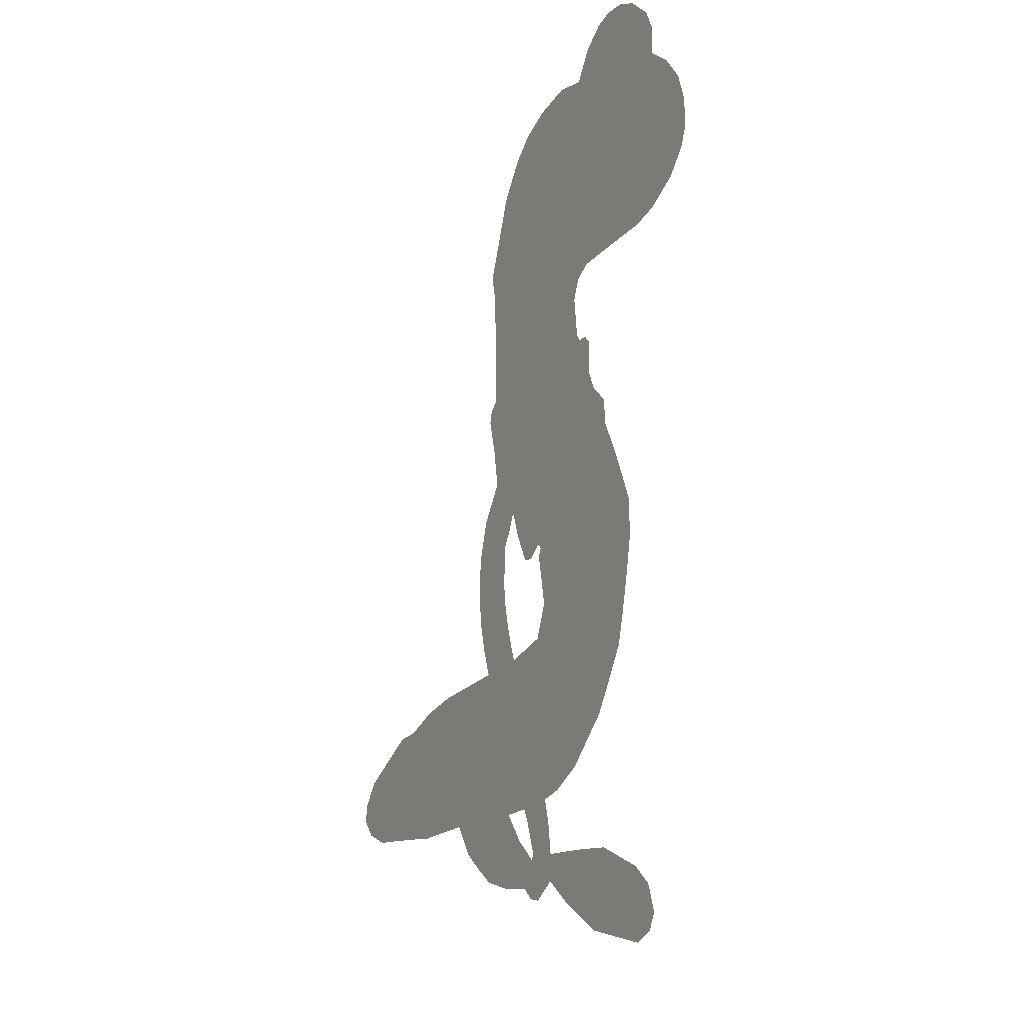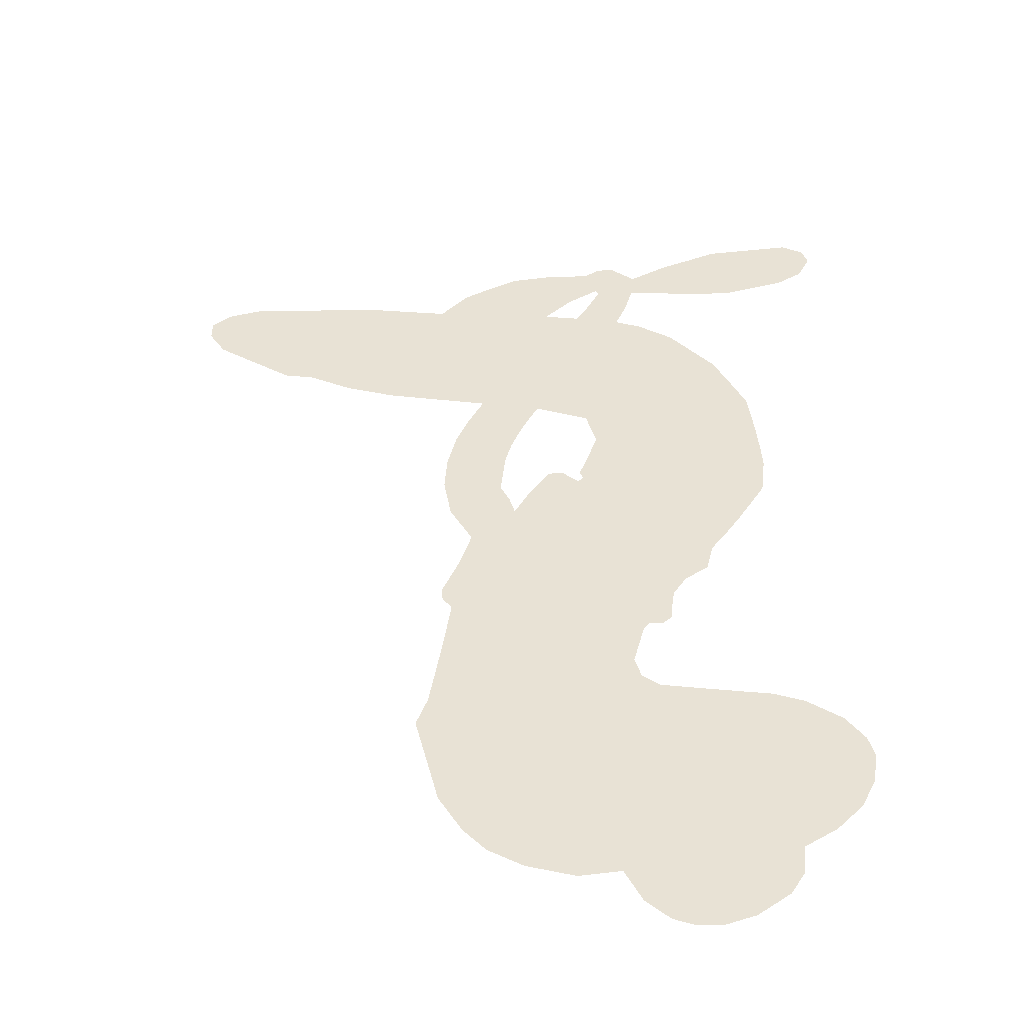
<metadata>
{"format":"obj","ext":"obj","renderer":"f3d","projection":"perspective","resolution":1024,"background":"white","views":[{"elev":-20.8,"azim":-117.9,"up":"+Y"},{"elev":40.7,"azim":-172.3,"up":"+Z"}]}
</metadata>
<code>
v -285.8 56.37 0
v -282.8 60.65 0
v -278.9 64.05 0
v -279.1 68.26 0
v -277.6 71.71 0
v -273.8 75.59 0
v -270.2 77.5 0
v -266.7 78.06 0
v -263.8 77.5 0
v -260.3 75.15 0
v -257.3 70.9 0
v -252 72.42 0
v -245.4 71.69 0
v -240.5 69.78 0
v -237.1 67.01 0
v -233.3 62.18 0
v -228.4 49.78 0
v -229.3 45.45 0
v -229.7 27.48 0
v -228.2 26.2 0
v -227.8 24.38 0
v -230.2 13.03 0
v -231.3 -26.12 0
v -241.6 -47.41 0
v -241.1 -48.17 0
v -233.9 -39.95 0
v -225.5 -32.87 0
v -220.3 -31.48 0
v -217.9 -33.8 0
v -217.4 -37.9 0
v -221 -43.56 0
v -228 -49.12 0
v -239 -51.95 0
v -240.8 -53.73 0
v -242.9 -54.28 0
v -246.6 -52.17 0
v -251.2 -56.03 0
v -258.6 -60.94 0
v -269.9 -64.31 0
v -272.9 -63.23 0
v -274 -61.02 0
v -272.8 -57.13 0
v -269.7 -54.3 0
v -261.5 -50.24 0
v -246.7 -48.35 0
v -235.5 6.658 0
v -239.3 -2.235 0
v -241.1 -2.725 0
v -243.7 -1.1 0
v -244.3 -1.965 0
v -243.7 -3.078 0
v -245.2 -10.95 0
v -243.1 -15.71 0
v -235.8 -17.07 0
v -213.7 -17.3 0
v -206.9 -18.2 0
v -201 -20.03 0
v -197 -19.99 0
v -186 -25.11 0
v -183.4 -28.25 0
v -183.1 -30.97 0
v -185.4 -33.7 0
v -189.8 -35.78 0
v -206.6 -38.37 0
v -219.8 -38.86 0
v -226.4 -40.75 0
v -232.6 -40.16 0
v -244.1 -40.44 0
v -248.6 -39.65 0
v -253.8 -37.42 0
v -260.8 -31.48 0
v -266.5 -22.98 0
v -269.8 -8.781 0
v -270 -3.123 0
v -263.8 10.75 0
v -263.4 14.81 0
v -260.6 17.56 0
v -259.3 20.66 0
v -259.3 25.62 0
v -258.3 26.84 0
v -256.5 27.02 0
v -255.8 28.28 0
v -255.2 34.35 0
v -256.4 37.21 0
v -259 38.56 0
v -273.6 38.26 0
v -277.9 39.01 0
v -283 41.46 0
v -286 44.63 0
v -287.2 47.51 0
v -287.1 51.96 0
v -236.2 -18.23 0
v -242.6 -48.8 0
v -254.1 26.47 0
v -245.7 -0.1959 0
v -244.5 -6.993 0
v -257.3 24.93 0
v -231 24.57 0
v -237.1 2.111 0
v -242.1 -32.34 0
v -240.6 -50.36 0
v -245 -39.81 0
v -246.1 -43.96 0
v -259.3 23.17 0
v -243.8 1.676 0
v -237.3 -44.58 0
v -243.2 -51.44 0
v -237.6 -48.23 0
v -186.9 -30.08 0
v -270.2 -60.41 0
v -251.8 30.57 0
v -246.2 -3.175 0
v -256.7 22.13 0
v -281.5 48.19 0
v -266.2 72.61 0
v -255.5 42.35 0
v -229.2 18.93 0
v -241 0.3435 0
v -237.2 -36.91 0
v -239.8 -42.17 0
v -248.3 4.293 0
v -235.5 28.49 0
v -256.1 17.46 0
v -251 38.02 0
v -241 4.958 0
v -244.1 -46.11 0
v -251.4 -0.5272 0
v -243.1 -42.75 0
v -241.7 -39.38 0
v -259.1 12.74 0
v -199 -27.02 0
v -254.3 -49.2 0
v -221.9 -35.64 0
v -233.2 -50.89 0
v -264.2 -62.62 0
v -272.2 67.38 0
v -243.6 -35.99 0
v -199 -23.23 0
v -250.4 -50.89 0
v -205.7 -25.22 0
v -191.5 -22.53 0
v -195 -25.1 0
v -243.7 62.36 0
v -245 -32.31 0
v -282.4 52.91 0
v -274.5 45.61 0
v -270.3 73.37 0
v -245.9 24.54 0
v -251.8 -7.735 0
v -229.7 -36.54 0
v -233.7 -46.81 0
v -275.9 66.29 0
v -273.4 59.76 0
v -273.1 63.61 0
v -266.4 61.07 0
v -268.9 64.64 0
v -198.2 -37.03 0
v -190.8 -27.27 0
v -241.1 65.62 0
v -236.6 49.18 0
v -245.7 -36.49 0
v -275.2 41.79 0
v -266.3 38.44 0
v -278.9 44.42 0
v -249.7 26.67 0
v -248 -8.456 0
v -250.8 -13.91 0
v -270.1 61.19 0
v -269.2 54.54 0
v -262.4 66.48 0
v -268.2 68.86 0
v -245.8 66.8 0
v -238.5 60.84 0
v -232.4 48.34 0
v -238.3 -40.36 0
v -250.3 -33.5 0
v -251.9 22.22 0
v -243.8 32.34 0
v -265.3 64.46 0
v -260.9 61.11 0
v -230.9 55.97 0
v -251.2 34.28 0
v -242.2 -34.93 0
v -238.6 -28.97 0
v -247.6 30.34 0
v -233.7 52.56 0
v -229.6 36.49 0
v -247.6 34.94 0
v -235.6 57.01 0
v -243.9 42.56 0
v -236 41.39 0
v -246.8 39.28 0
v -233.2 44.37 0
v -241.5 37.47 0
v -249.7 44.94 0
v -229.5 40.96 0
v -249.7 41.35 0
v -232.9 38.81 0
v -237 36.99 0
v -233.4 34.5 0
v -237.4 32.55 0
v -229.6 32 0
v -240.5 28.7 0
v -233 30.99 0
v -254 39.35 0
v -248.7 1.126 0
v -251.7 3.122 0
v -252 9.822 0
v -257.8 0.7193 0
v -221.1 -39.54 0
v -225.5 -38.5 0
v -229.3 -41.32 0
v -276.2 51.67 0
v -277.6 48.05 0
v -238.3 19.17 0
v -278.2 59.32 0
v -262 44.94 0
v -246.8 -14.48 0
v -249.6 -21.07 0
v -246.3 -18.52 0
v -249.8 -17.45 0
v -256.6 -17.04 0
v -253.2 -19.35 0
v -243.8 -24.7 0
v -258.5 -24.04 0
v -246.1 -22.01 0
v -249.1 -26.74 0
v -241.3 -20.3 0
v -256.6 -20.88 0
v -268.3 -15.93 0
v -253.8 -24.98 0
v -261.8 70.94 0
v -264.8 69.08 0
v -249 69.5 0
v -253.6 67.81 0
v -250 65.11 0
v -255 62.05 0
v -235.2 64.59 0
v -238.3 64.09 0
v -250.5 -36.79 0
v -255.5 -32.39 0
v -263.6 56 0
v -232.1 59.07 0
v -243.3 54.03 0
v -254.7 13.26 0
v -256.7 8.63 0
v -247.2 16.23 0
v -251.7 16.79 0
v -250 13.35 0
v -246.7 9.377 0
v -262.7 -5.722 0
v -232.3 -43.39 0
v -228.8 -45.27 0
v -224.4 -46.39 0
v -224.8 -42.43 0
v -279.6 51.01 0
v -278.7 55.13 0
v -274.4 55.55 0
v -233.4 17.42 0
v -238 24.12 0
v -276.1 62.05 0
v -259.2 42.35 0
v -257.5 47.11 0
v -262.6 38.51 0
v -269.7 42.79 0
v -264.6 41.96 0
v -266.6 46.24 0
v -263 50.45 0
v -248.4 -30.4 0
v -245 -28.4 0
v -252.6 -29.16 0
v -256.9 -28.18 0
v -239.1 -24.35 0
v -224.8 -17.19 0
v -237.4 -20.74 0
v -234.7 -24.13 0
v -230.3 -17.13 0
v -234 -28.6 0
v -236 -32.42 0
v -226.8 -24.98 0
v -233.5 -20.29 0
v -239.7 -32.38 0
v -234.1 -36.23 0
v -230.9 -25.75 0
v -229.3 -21.43 0
v -229.1 -36.56 0
v -225.3 -21.2 0
v -227.9 -30.81 0
v -219.5 -25.65 0
v -231.9 -32.11 0
v -219.2 -17.24 0
v -223 -24.27 0
v -224.3 -28.45 0
v -219.9 -21.44 0
v -223.2 -34.19 0
v -214.4 -22.97 0
v -239.5 -16.36 0
v -257.9 66.36 0
v -263.6 59.31 0
v -266.6 57.63 0
v -260.6 57.67 0
v -257.6 59.62 0
v -260.2 53.53 0
v -252 56.17 0
v -257.3 55.85 0
v -256.2 51.45 0
v -253 48.15 0
v -253.1 44.73 0
v -247.8 50.37 0
v -252.3 52.14 0
v -239.9 56.71 0
v -243.8 58.19 0
v -239.4 52.43 0
v -248.3 60.35 0
v -247.6 55.67 0
v -243 49.08 0
v -253.7 6.333 0
v -257.2 4.672 0
v -267.1 3.796 0
v -261.1 7.04 0
v -265.5 7.303 0
v -263.6 4.229 0
v -265 -1.002 0
v -249.6 7.478 0
v -244.8 5.919 0
v -242.1 9.74 0
v -266.8 -5.839 0
v -261.1 -18.63 0
v -282 56.93 0
v -232.5 21.1 0
v -241.9 25.14 0
v -244.3 28.2 0
v -243.1 20.59 0
v -234.5 24.98 0
v -269.9 38.36 0
v -260.7 47.99 0
v -265.8 52.97 0
v -269.2 50 0
v -272.4 52.19 0
v -225.4 -37.18 0
v -219.9 -30.58 0
v -258.2 63.05 0
v -251.5 61.9 0
v -246.2 46.71 0
v -261.1 -1.749 0
v -257.2 -5.941 0
v -268.6 0.3266 0
v -238.8 8.026 0
v -234.6 11.03 0
v -244.4 13.14 0
v -238.9 14.02 0
v -235.8 21.3 0
v -247.7 20.51 0
v -270.8 46.51 0
v -219.1 -34.7 0
v -213.2 -38.6 0
v -212.5 -31.18 0
v -216.5 -38.73 0
v -214.9 -34.83 0
v -210.6 -35.06 0
v -216.3 -31.35 0
v -214.5 -27.33 0
v -206.9 -30.77 0
v -210.3 -25.2 0
v -208 -22.01 0
v -204.3 -21.8 0
v -210.3 -17.74 0
v -232.6 -4.373 0
v -224.9 -8.21 0
v -235 14.48 0
v -242.2 16.66 0
v -206.9 -34.57 0
v -201.7 -32.63 0
v -202.4 -37.68 0
v -195 -30.25 0
v -211.4 -21.11 0
v -232.8 1.796 0
v -198.6 -30.68 0
v -194 -36.4 0
v -196.4 -33.62 0
v -192.3 -32.99 0
v -224.7 2.232 0
v -231.1 10.03 0
v -226.5 7.953 0
v -265.7 -57.63 0
v -262.1 -59.24 0
v -257.8 -54.93 0
v -265.6 -52.27 0
v -262.3 -54.97 0
v -273.6 71.15 0
v -250 -4.252 0
v -253.9 -3.66 0
v -240.1 41.27 0
v -238.1 45.14 0
v -240.7 34.01 0
v -263.7 -27.27 0
v -262.5 -23.41 0
v -216.5 -19.82 0
v -264.5 -11.51 0
v -260.3 -13.8 0
v -255.6 -11.9 0
v -261 -9.615 0
v -252.4 -10.98 0
v -257.8 -9.292 0
v -209.9 -28.76 0
v -203 -28.53 0
v -202.1 -25.04 0
v -228.7 3.829 0
v -234.4 4.152 0
v -229.8 -0.9243 0
v -224.4 -2.969 0
v -233.8 -11.31 0
v -228.2 -4.966 0
v -233 -7.835 0
v -227.6 -17.56 0
v -229.2 -10.33 0
v -231 -14.81 0
v -226.1 -13.04 0
v -234.9 -14.75 0
v -254.9 -58.46 0
v -254.1 -53.2 0
v -258 -49.72 0
v -241.8 45.6 0
v -269.1 -12.36 0
v -264.3 -15.82 0
v -267.4 -19.47 0
v -264.1 -20.16 0
v -231.1 6.308 0
v -234.3 -31.58 0
v -238.2 -32.97 0
v -239 -25.19 0
v -240.5 -28.72 0
v -236.5 -28.28 0
v -234.8 -24.19 0
v -229.4 -21.94 0
v -232.1 -18.99 0
v -237.9 -35.63 0
v -241.3 -38.28 0
f 112 206 391
f 186 160 174
f 75 130 76
f 203 122 201
f 105 121 206
f 45 107 93
f 51 50 112
f 123 78 77
f 89 88 114
f 125 118 99
f 1 91 145
f 162 164 87
f 25 108 106
f 43 42 110
f 80 79 97
f 126 93 24
f 58 138 142
f 179 299 180
f 128 129 102
f 105 125 325
f 52 166 167
f 143 159 172
f 240 176 70
f 142 138 131
f 176 240 161
f 223 231 219
f 59 158 109
f 95 112 50
f 117 21 98
f 113 94 97
f 97 104 113
f 104 78 113
f 349 383 22
f 166 112 391
f 105 95 49
f 74 73 327
f 51 112 96
f 82 94 111
f 107 34 101
f 52 218 53
f 323 345 322
f 203 260 122
f 90 89 114
f 167 221 218
f 145 256 257
f 91 90 114
f 298 232 170
f 98 19 334
f 282 183 437
f 77 76 130
f 4 3 152
f 152 5 4
f 56 365 366
f 45 126 103
f 115 9 8
f 8 7 147
f 45 139 36
f 106 151 252
f 147 7 6
f 381 158 375
f 114 145 91
f 246 208 245
f 136 154 156
f 10 9 115
f 19 122 334
f 205 83 124
f 17 174 18
f 84 205 116
f 165 111 94
f 182 83 111
f 162 146 164
f 239 15 159
f 206 207 127
f 129 137 102
f 236 234 235
f 350 250 326
f 172 159 14
f 180 302 342
f 126 45 93
f 322 318 320
f 239 238 15
f 211 150 212
f 5 152 390
f 136 152 154
f 25 93 101
f 31 30 210
f 107 45 36
f 124 192 197
f 161 183 144
f 119 430 137
f 120 119 129
f 296 364 376
f 359 361 355
f 287 274 285
f 363 373 406
f 276 285 281
f 50 49 95
f 53 218 220
f 275 54 297
f 49 48 118
f 126 128 103
f 274 287 294
f 58 57 138
f 78 123 113
f 407 406 131
f 118 105 49
f 375 158 142
f 68 161 69
f 61 109 62
f 421 139 132
f 109 60 59
f 166 52 96
f 423 394 160
f 60 109 61
f 348 349 351
f 85 84 116
f 141 58 142
f 162 87 86
f 43 110 385
f 134 32 151
f 386 385 135
f 110 42 41
f 110 135 385
f 102 103 128
f 57 366 407
f 40 110 41
f 40 39 110
f 421 387 420
f 119 137 129
f 141 158 59
f 37 36 139
f 105 206 95
f 47 118 48
f 94 81 97
f 95 206 112
f 430 433 432
f 432 100 430
f 413 416 369
f 82 81 94
f 177 165 94
f 98 20 19
f 98 21 20
f 97 79 104
f 63 62 109
f 108 151 106
f 117 330 259
f 210 133 211
f 93 107 101
f 83 82 111
f 259 22 117
f 348 99 46
f 47 99 118
f 24 93 25
f 132 139 45
f 35 34 107
f 126 24 128
f 101 34 33
f 118 125 105
f 130 123 77
f 115 8 147
f 128 24 120
f 108 101 33
f 27 133 28
f 108 33 134
f 255 253 254
f 185 111 165
f 28 133 29
f 133 30 29
f 129 128 120
f 110 39 135
f 159 15 14
f 145 114 256
f 193 160 394
f 101 108 25
f 389 388 385
f 36 35 107
f 168 154 153
f 81 80 97
f 372 373 363
f 151 108 134
f 214 114 164
f 145 257 329
f 163 265 335
f 179 233 171
f 390 6 5
f 147 390 171
f 113 123 177
f 177 123 248
f 209 346 392
f 397 396 225
f 261 154 152
f 27 150 211
f 253 252 151
f 152 136 390
f 3 2 216
f 168 169 300
f 261 152 3
f 168 156 154
f 261 153 154
f 234 236 172
f 179 156 155
f 147 171 115
f 64 374 372
f 375 380 381
f 141 142 158
f 142 131 375
f 172 14 13
f 143 173 239
f 308 205 197
f 196 198 187
f 283 175 67
f 161 144 176
f 264 266 163
f 214 146 213
f 85 262 264
f 262 85 116
f 114 88 164
f 87 164 88
f 177 94 113
f 332 148 331
f 112 166 96
f 166 149 403
f 346 209 345
f 223 219 221
f 169 168 153
f 155 156 168
f 265 162 86
f 162 265 146
f 179 180 170
f 11 10 232
f 136 156 171
f 171 156 179
f 12 234 13
f 172 13 234
f 173 311 189
f 189 311 313
f 16 173 189
f 200 198 199
f 288 280 284
f 183 282 144
f 270 184 224
f 70 176 241
f 245 248 123
f 148 165 177
f 188 194 192
f 188 182 185
f 179 155 299
f 179 170 233
f 299 300 242
f 301 302 180
f 188 192 124
f 17 181 186
f 83 182 124
f 438 161 68
f 437 283 279
f 288 290 286
f 220 226 228
f 332 165 148
f 188 185 178
f 17 186 174
f 189 186 181
f 174 193 18
f 185 182 111
f 202 187 200
f 182 188 124
f 16 189 243
f 311 173 312
f 189 313 186
f 194 190 192
f 18 193 196
f 194 188 178
f 190 195 197
f 160 193 174
f 198 196 193
f 122 204 201
f 393 194 199
f 160 313 316
f 304 314 343
f 190 197 192
f 198 193 191
f 197 195 308
f 199 191 393
f 198 191 199
f 395 194 178
f 198 200 187
f 201 200 199
f 204 19 202
f 395 199 194
f 201 395 203
f 332 178 185
f 204 202 200
f 260 331 333
f 201 204 200
f 19 204 122
f 83 205 84
f 197 205 124
f 207 206 121
f 206 127 391
f 324 317 207
f 130 320 246
f 250 350 249
f 123 130 245
f 127 207 209
f 207 121 324
f 30 133 210
f 133 27 211
f 150 26 212
f 210 211 255
f 252 212 26
f 253 255 212
f 146 354 339
f 258 153 216
f 146 214 164
f 256 214 213
f 353 247 333
f 348 46 349
f 2 1 329
f 216 257 258
f 307 263 308
f 354 267 338
f 52 167 218
f 221 220 218
f 221 167 223
f 269 270 227
f 219 226 220
f 53 220 228
f 167 222 223
f 219 220 221
f 402 400 404
f 328 225 229
f 222 229 223
f 269 227 271
f 226 227 224
f 224 273 228
f 397 72 396
f 71 70 241
f 227 226 219
f 226 224 228
f 223 229 231
f 144 269 176
f 273 224 184
f 297 53 228
f 399 251 327
f 231 229 225
f 400 402 399
f 426 427 425
f 71 241 272
f 219 231 227
f 10 115 232
f 233 115 171
f 170 232 233
f 115 233 232
f 11 235 12
f 234 12 235
f 11 232 298
f 236 143 172
f 235 11 298
f 235 237 343
f 299 301 180
f 237 302 304
f 143 239 159
f 173 16 238
f 173 238 239
f 70 69 240
f 161 240 69
f 176 269 271
f 271 231 272
f 338 268 337
f 262 263 217
f 314 312 143
f 189 181 243
f 316 313 244
f 246 245 130
f 249 248 245
f 319 322 321
f 318 207 317
f 250 249 208
f 215 260 333
f 249 245 208
f 248 247 353
f 250 208 324
f 247 248 249
f 325 250 324
f 325 326 250
f 230 399 424
f 400 222 401
f 106 252 26
f 253 151 32
f 255 254 31
f 212 252 253
f 210 255 31
f 253 32 254
f 212 255 211
f 214 256 114
f 257 256 213
f 257 213 258
f 216 2 329
f 339 258 213
f 169 153 258
f 330 117 98
f 326 351 350
f 331 260 203
f 259 330 352
f 3 216 261
f 153 261 216
f 263 262 116
f 266 264 262
f 310 304 305
f 301 242 303
f 265 266 267
f 266 262 217
f 267 266 217
f 265 163 266
f 268 267 217
f 268 338 267
f 263 336 217
f 268 303 337
f 270 269 144
f 227 231 271
f 270 144 282
f 227 270 224
f 272 231 225
f 176 271 241
f 272 225 396
f 241 271 272
f 184 278 276
f 228 273 275
f 276 284 285
f 285 274 277
f 273 276 275
f 284 276 278
f 184 276 273
f 54 275 281
f 175 283 437
f 276 281 275
f 279 184 282
f 278 184 279
f 437 279 282
f 290 288 284
f 376 398 296
f 277 54 281
f 282 184 270
f 438 183 161
f 66 286 67
f 67 286 283
f 279 290 278
f 284 280 285
f 285 280 287
f 277 281 285
f 340 65 295
f 278 290 284
f 292 287 280
f 294 287 292
f 340 286 66
f 341 293 295
f 292 280 293
f 358 359 355
f 279 283 290
f 286 290 283
f 293 280 288
f 291 294 398
f 294 292 289
f 295 293 288
f 289 292 293
f 294 289 296
f 294 291 274
f 340 288 286
f 293 341 289
f 361 362 341
f 365 376 364
f 342 170 180
f 275 297 228
f 237 235 298
f 300 299 155
f 301 299 242
f 168 300 155
f 337 300 169
f 242 337 303
f 342 302 237
f 305 301 303
f 311 312 244
f 336 303 268
f 307 310 306
f 301 305 302
f 305 303 306
f 303 336 306
f 304 302 305
f 307 306 263
f 305 306 310
f 308 263 116
f 307 195 309
f 308 116 205
f 195 307 308
f 309 344 316
f 309 244 315
f 307 309 310
f 315 310 309
f 312 173 143
f 313 311 244
f 314 143 236
f 315 312 314
f 244 309 316
f 186 313 160
f 343 314 236
f 315 314 304
f 315 304 310
f 244 312 315
f 344 309 195
f 393 394 423
f 208 246 317
f 318 317 246
f 75 320 130
f 207 318 209
f 323 251 345
f 320 318 246
f 320 321 322
f 322 319 323
f 320 75 321
f 318 322 209
f 347 74 323
f 327 323 74
f 317 324 208
f 325 324 121
f 105 325 121
f 326 325 125
f 348 326 125
f 350 247 249
f 230 425 399
f 323 327 251
f 427 397 328
f 73 399 327
f 145 329 1
f 216 329 257
f 334 330 98
f 215 352 260
f 332 331 203
f 331 148 333
f 178 332 203
f 332 185 165
f 353 333 148
f 371 247 350
f 122 260 334
f 334 260 352
f 336 263 306
f 265 86 335
f 268 217 336
f 300 337 242
f 337 169 338
f 169 258 339
f 265 354 146
f 146 339 213
f 169 339 338
f 65 340 66
f 288 340 295
f 65 355 295
f 341 295 355
f 237 298 342
f 170 342 298
f 235 343 236
f 304 343 237
f 195 190 344
f 423 344 190
f 346 345 251
f 322 345 209
f 399 425 400
f 391 392 149
f 99 348 125
f 323 319 347
f 413 410 368
f 259 370 22
f 215 351 370
f 326 348 351
f 371 333 247
f 370 351 349
f 371 215 333
f 259 352 215
f 334 352 330
f 148 177 353
f 248 353 177
f 267 354 265
f 339 354 338
f 360 363 357
f 289 341 362
f 357 359 360
f 358 356 359
f 364 140 365
f 360 359 356
f 355 65 358
f 361 359 357
f 356 64 360
f 364 405 140
f 361 357 362
f 355 361 341
f 357 363 405
f 289 362 296
f 360 64 372
f 374 157 373
f 296 362 364
f 362 357 405
f 366 365 140
f 398 376 55
f 366 140 407
f 56 366 57
f 417 415 418
f 365 56 367
f 428 384 383
f 22 370 349
f 215 370 259
f 350 351 371
f 215 371 351
f 373 157 380
f 363 360 372
f 378 375 131
f 373 378 406
f 372 374 373
f 381 380 379
f 365 367 376
f 55 376 367
f 377 410 408
f 46 383 349
f 406 378 131
f 373 380 378
f 63 381 379
f 380 375 378
f 157 379 380
f 63 109 381
f 158 381 109
f 408 382 384
f 22 383 384
f 386 135 38
f 377 408 428
f 428 46 409
f 385 386 389
f 387 386 38
f 389 44 388
f 421 420 37
f 422 44 387
f 386 387 389
f 43 385 388
f 44 389 387
f 171 390 136
f 6 390 147
f 392 391 127
f 166 391 149
f 209 392 127
f 149 392 346
f 394 393 191
f 190 194 393
f 193 394 191
f 423 160 316
f 203 395 178
f 199 395 201
f 272 396 71
f 222 328 229
f 328 397 225
f 291 398 55
f 294 296 398
f 400 328 222
f 401 222 167
f 399 402 251
f 167 403 401
f 404 149 346
f 404 400 401
f 346 251 402
f 166 403 167
f 404 403 149
f 404 401 403
f 346 402 404
f 140 405 363
f 362 405 364
f 407 131 138
f 363 406 140
f 407 138 57
f 140 406 407
f 410 377 368
f 413 411 410
f 428 408 384
f 382 408 410
f 413 414 416
f 382 410 411
f 369 411 413
f 416 414 412
f 436 434 435
f 413 368 414
f 417 416 412
f 92 436 419
f 418 369 416
f 417 419 436
f 139 421 37
f 417 418 416
f 417 412 419
f 387 38 420
f 422 421 132
f 344 423 316
f 421 422 387
f 393 423 190
f 72 397 427
f 399 73 424
f 400 425 328
f 425 427 328
f 425 230 426
f 72 427 426
f 46 428 383
f 377 428 409
f 119 429 430
f 137 430 100
f 432 433 431
f 429 23 433
f 434 431 433
f 433 430 429
f 434 433 23
f 415 417 436
f 92 431 434
f 434 436 92
f 434 23 435
f 415 436 435
f 437 183 438
f 68 175 438
f 437 438 175

</code>
